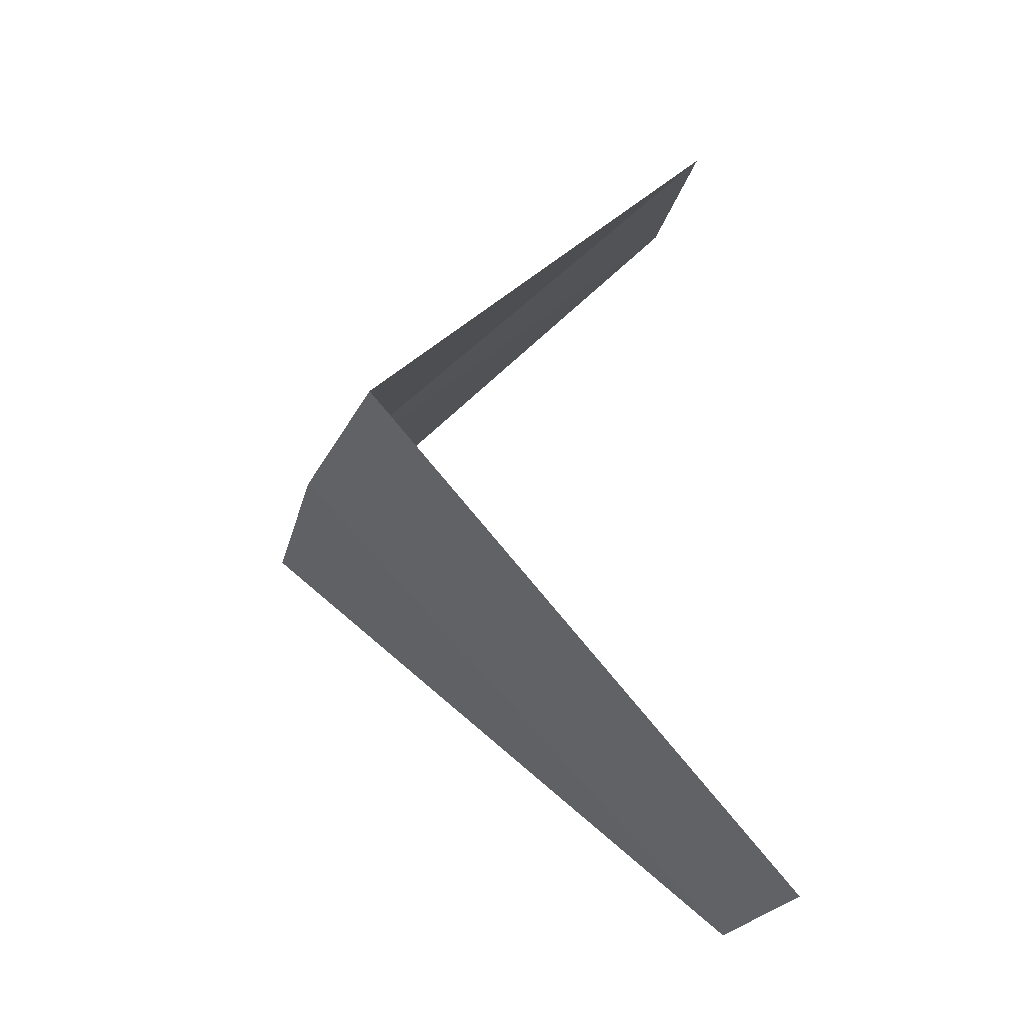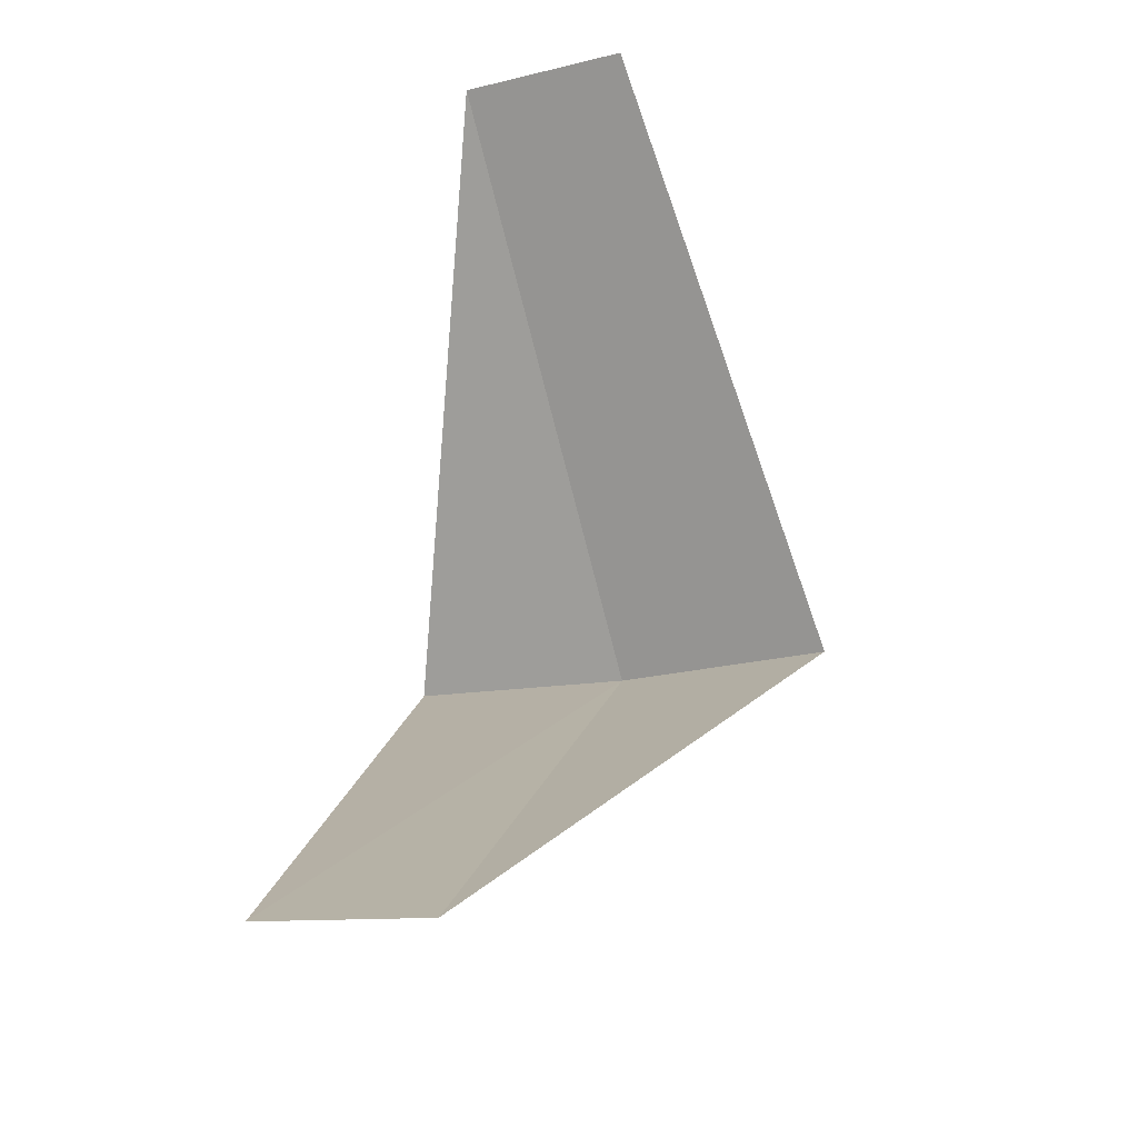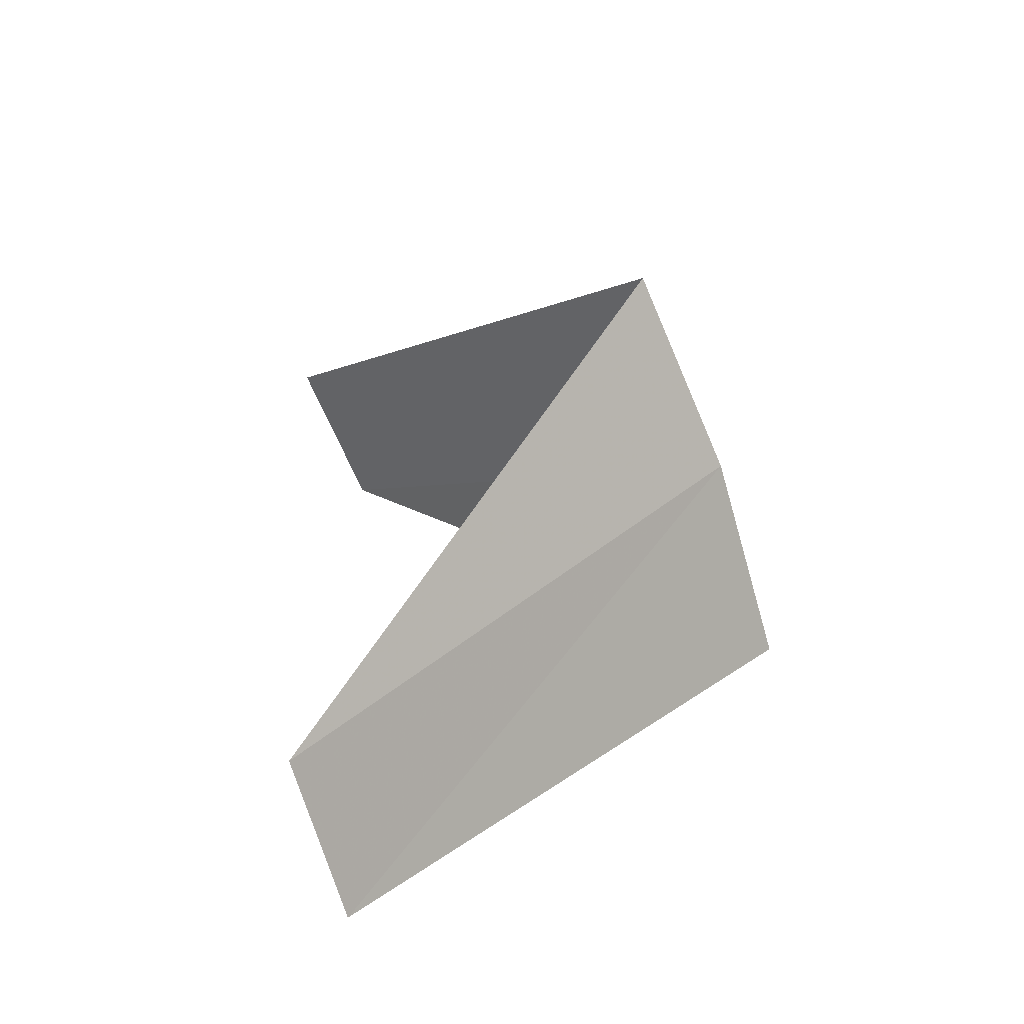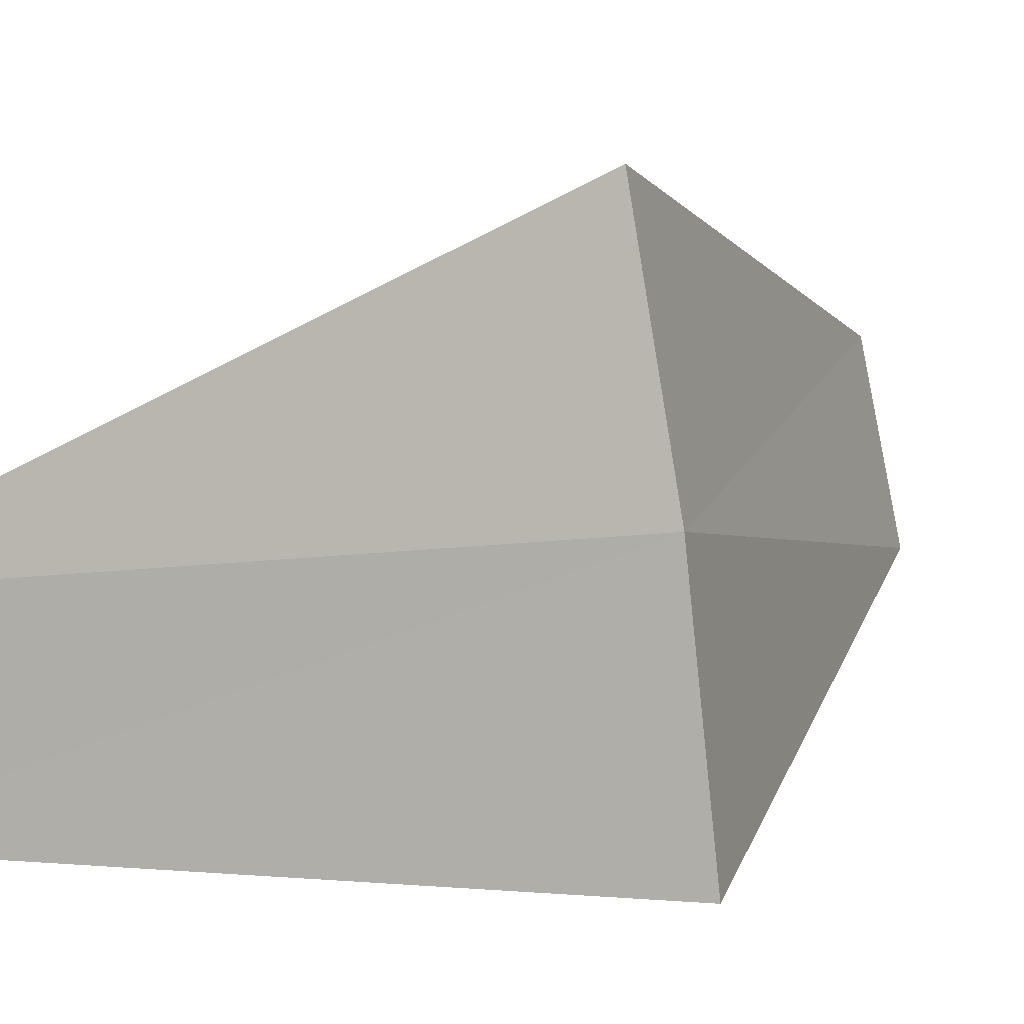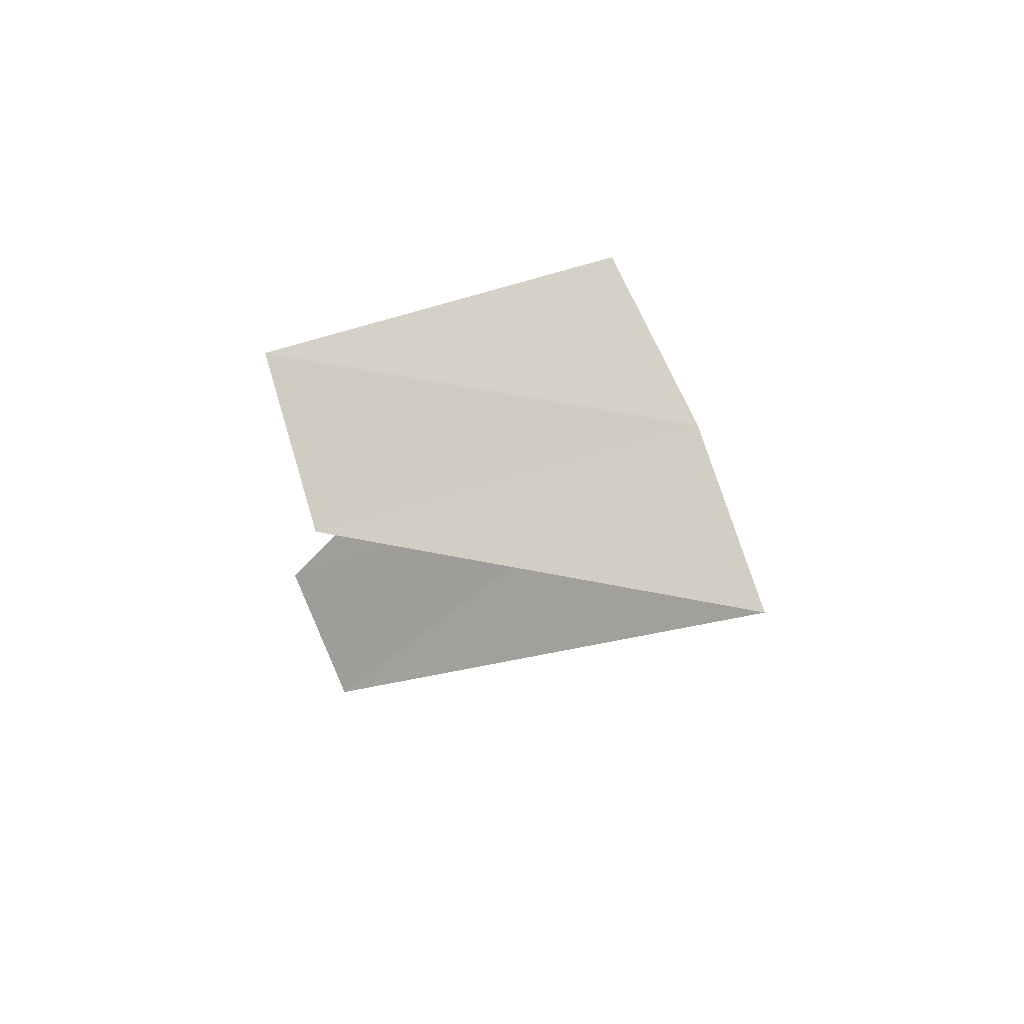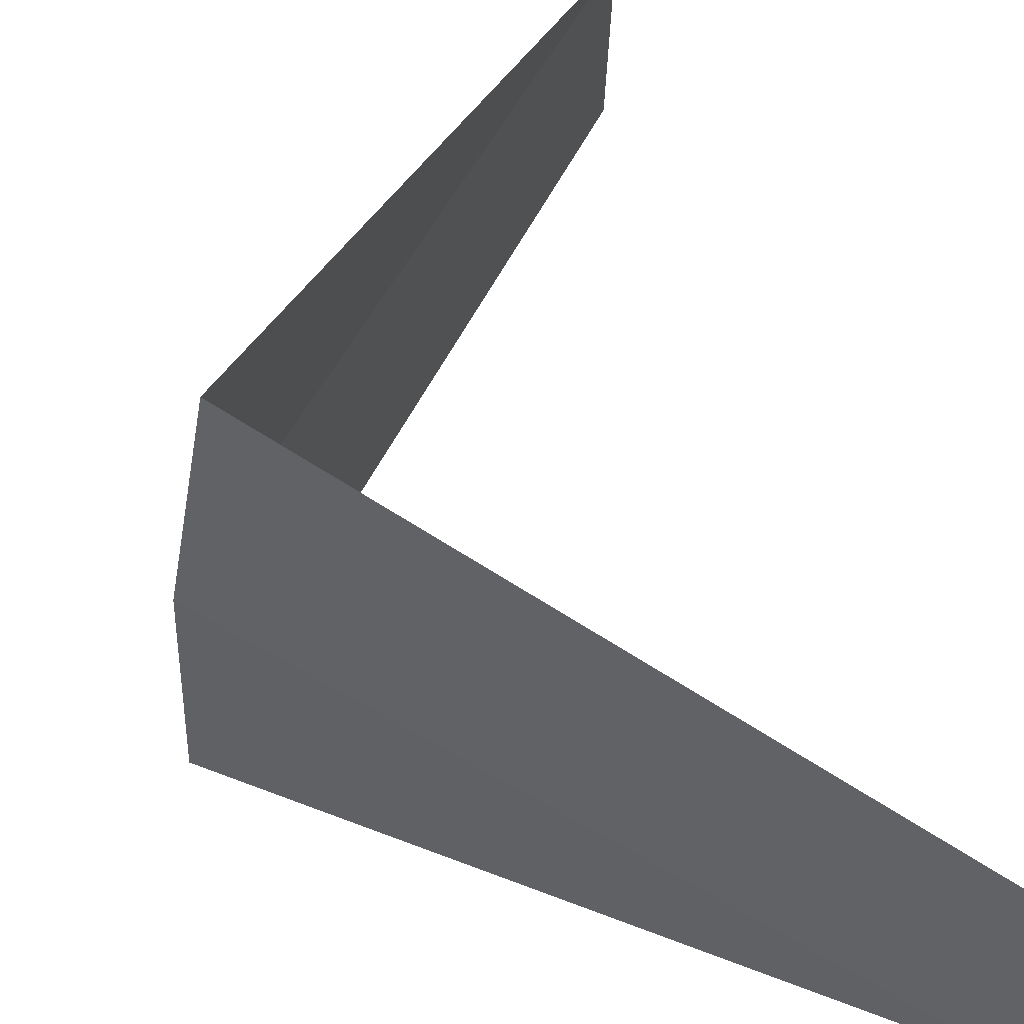
<metadata>
{"format":"obj","ext":"obj","renderer":"f3d","projection":"perspective","resolution":1024,"background":"white","views":[{"elev":-18.7,"azim":-23.8,"up":"+Z"},{"elev":-32.0,"azim":103.7,"up":"+Z"},{"elev":-73.9,"azim":-167.5,"up":"+Z"},{"elev":3.8,"azim":-116.6,"up":"+Y"},{"elev":65.7,"azim":152.4,"up":"+Z"},{"elev":63.0,"azim":-16.5,"up":"+Y"}]}
</metadata>
<code>
v -3.968 0.5013 20.96
v -2.976 0.376 19.96
v -3.874 0.9948 20.92
v -3 0 20
v -4 0 21
v -2.906 0.7461 21.92
v -2.976 0.376 21.96
f 1 3 2
f 1 2 4
f 1 4 5
f 1 6 3
f 1 5 7
f 1 7 6

</code>
